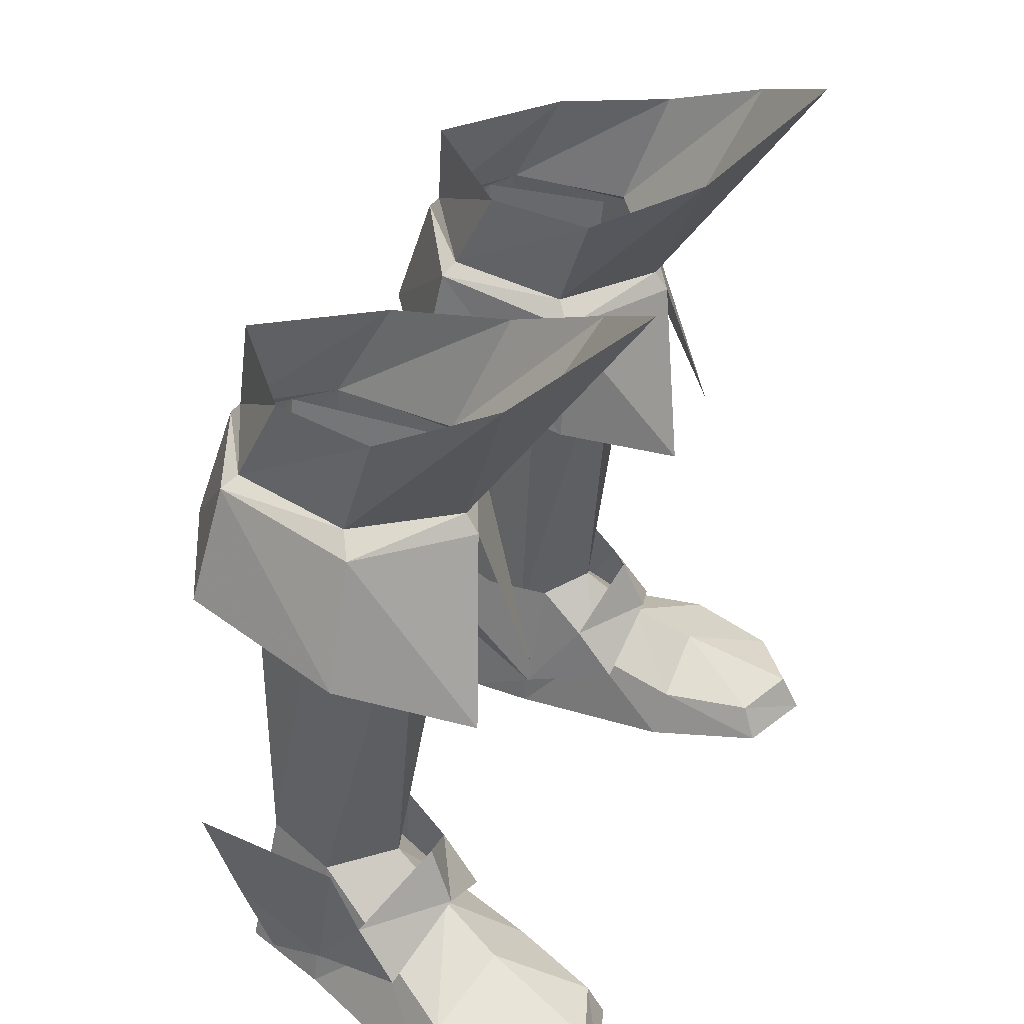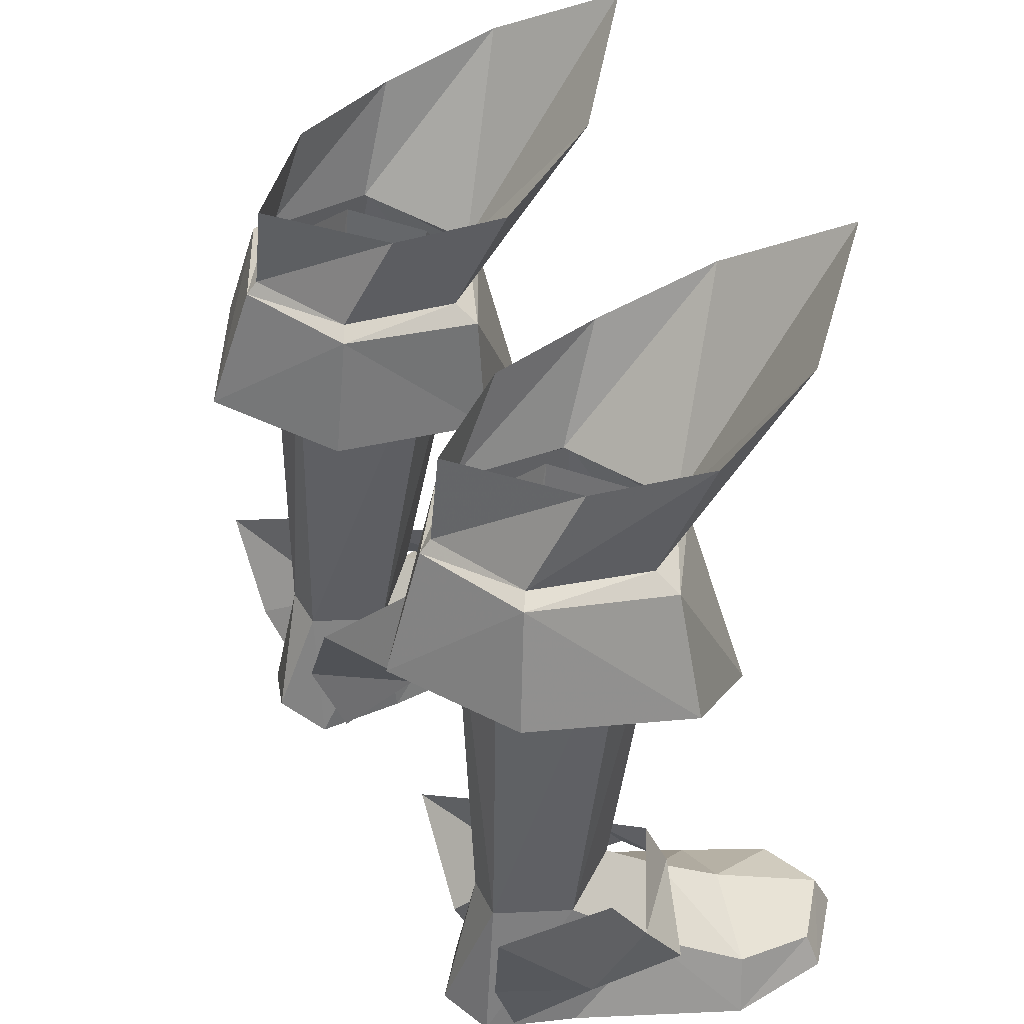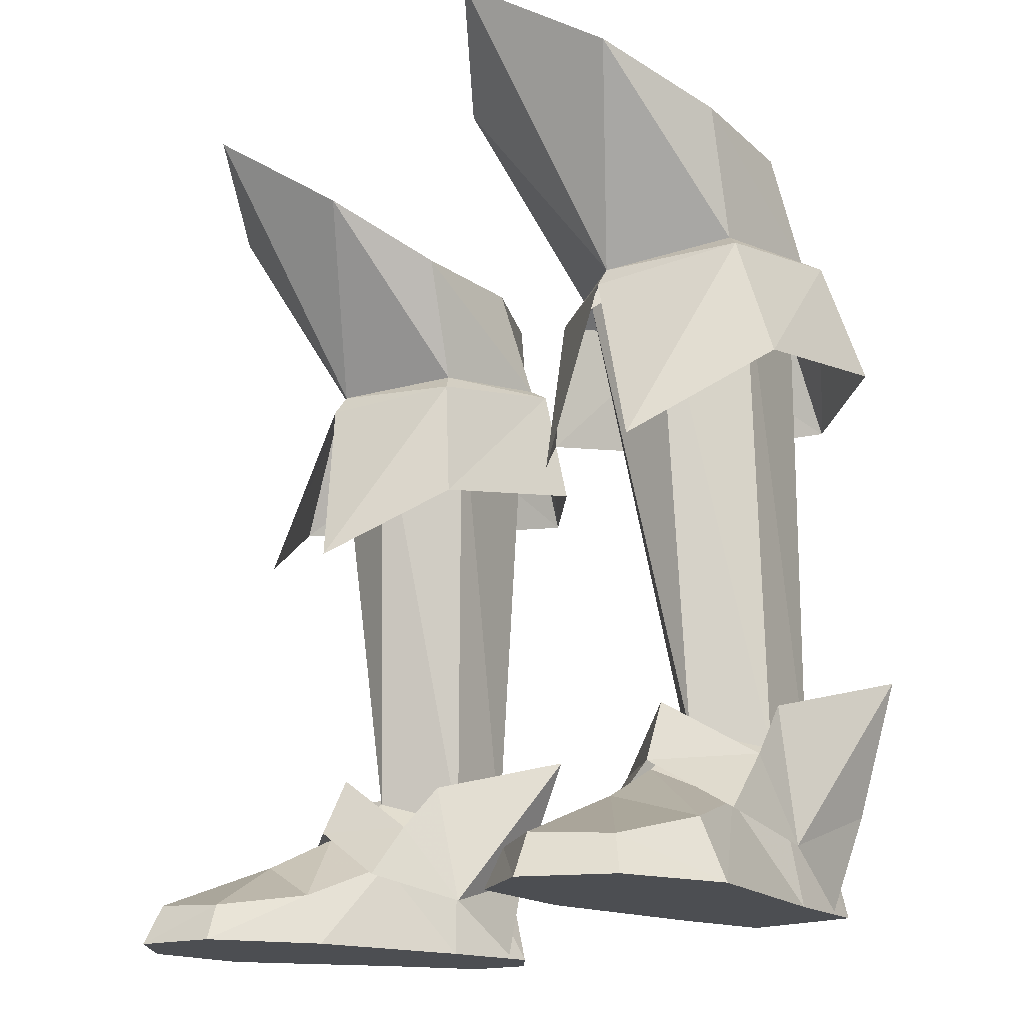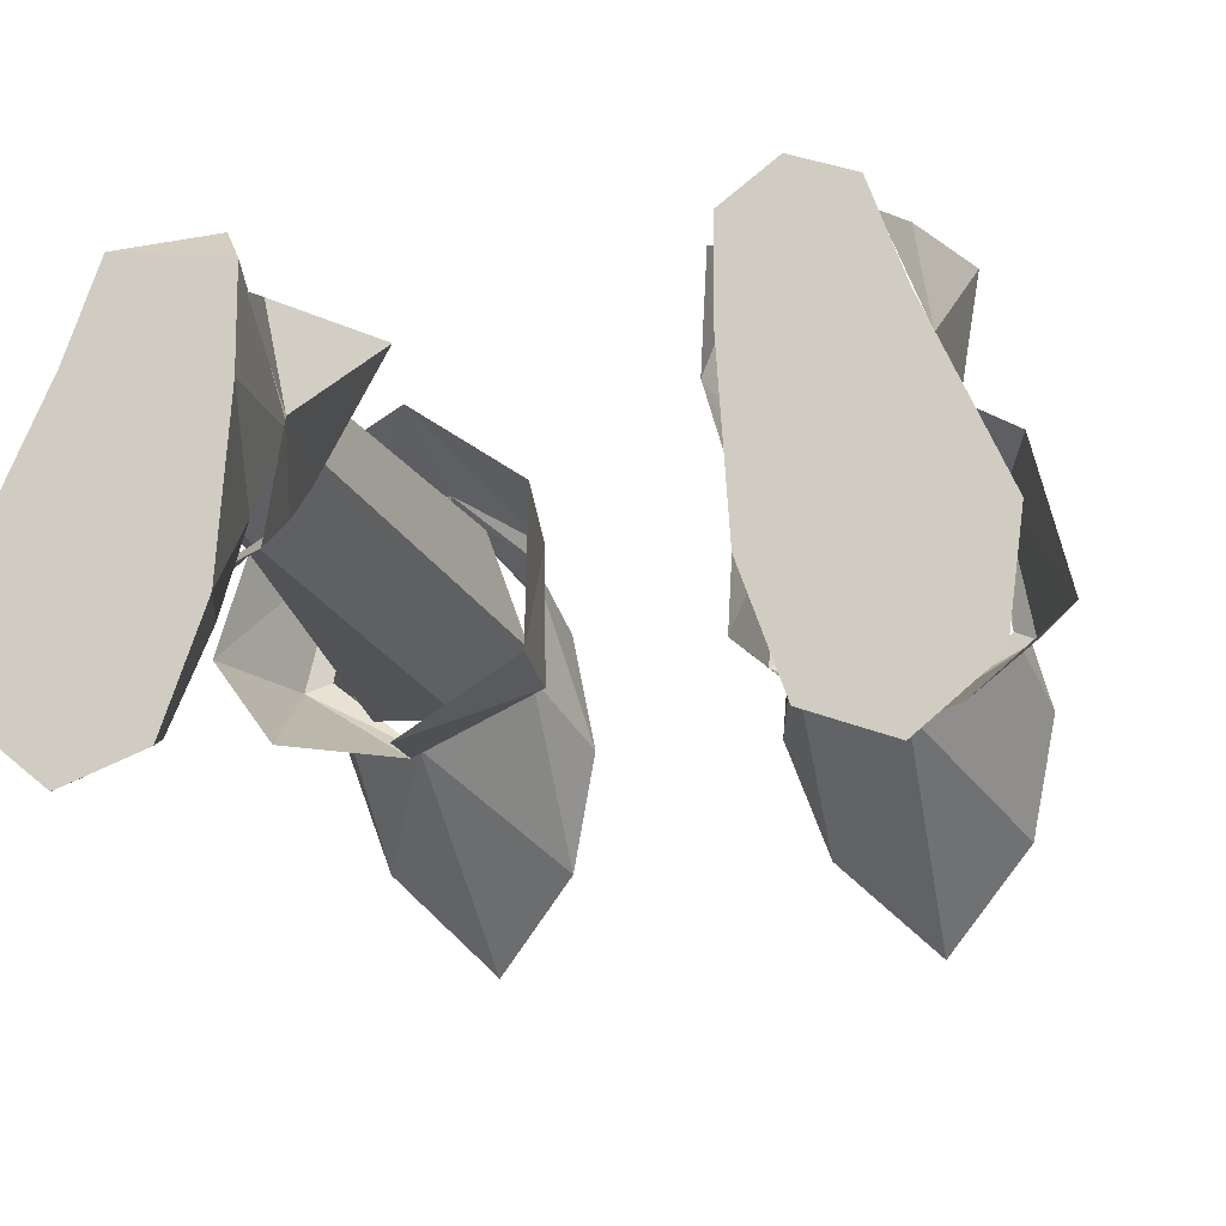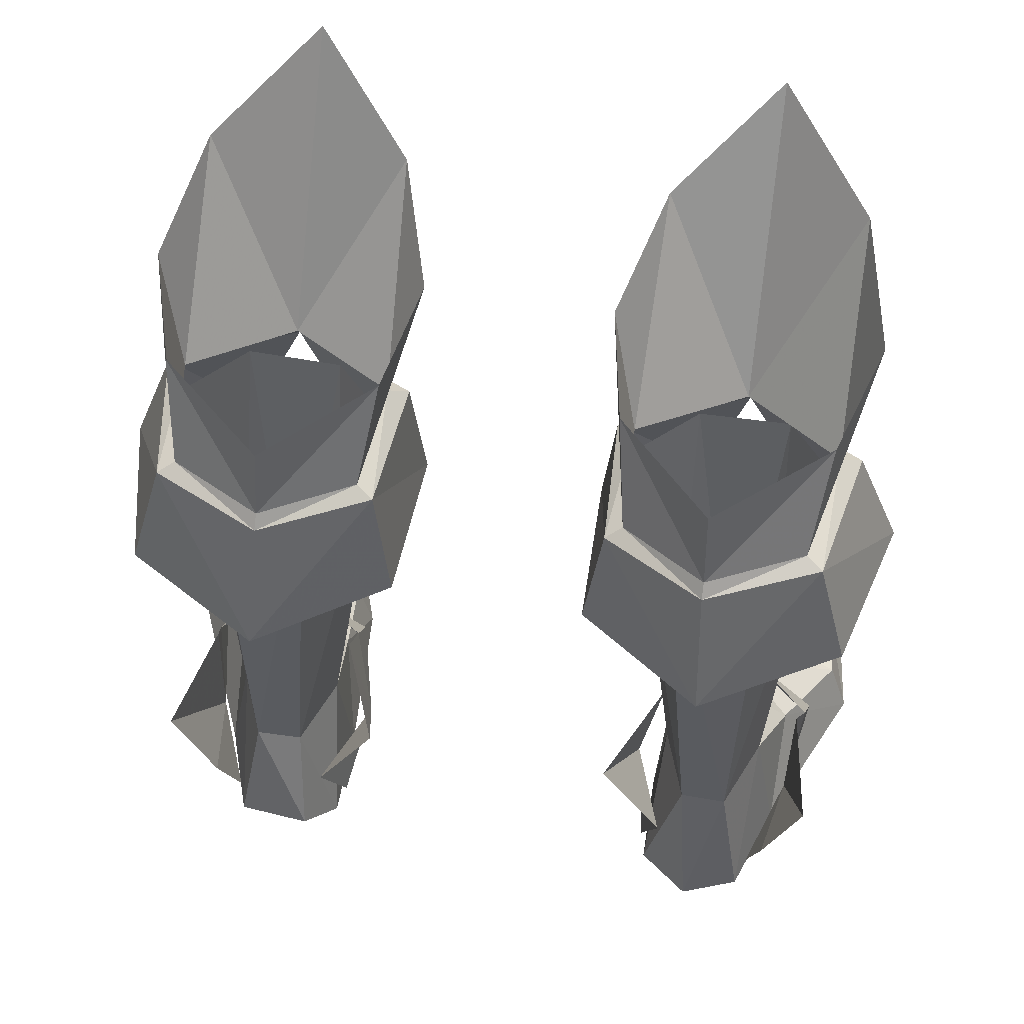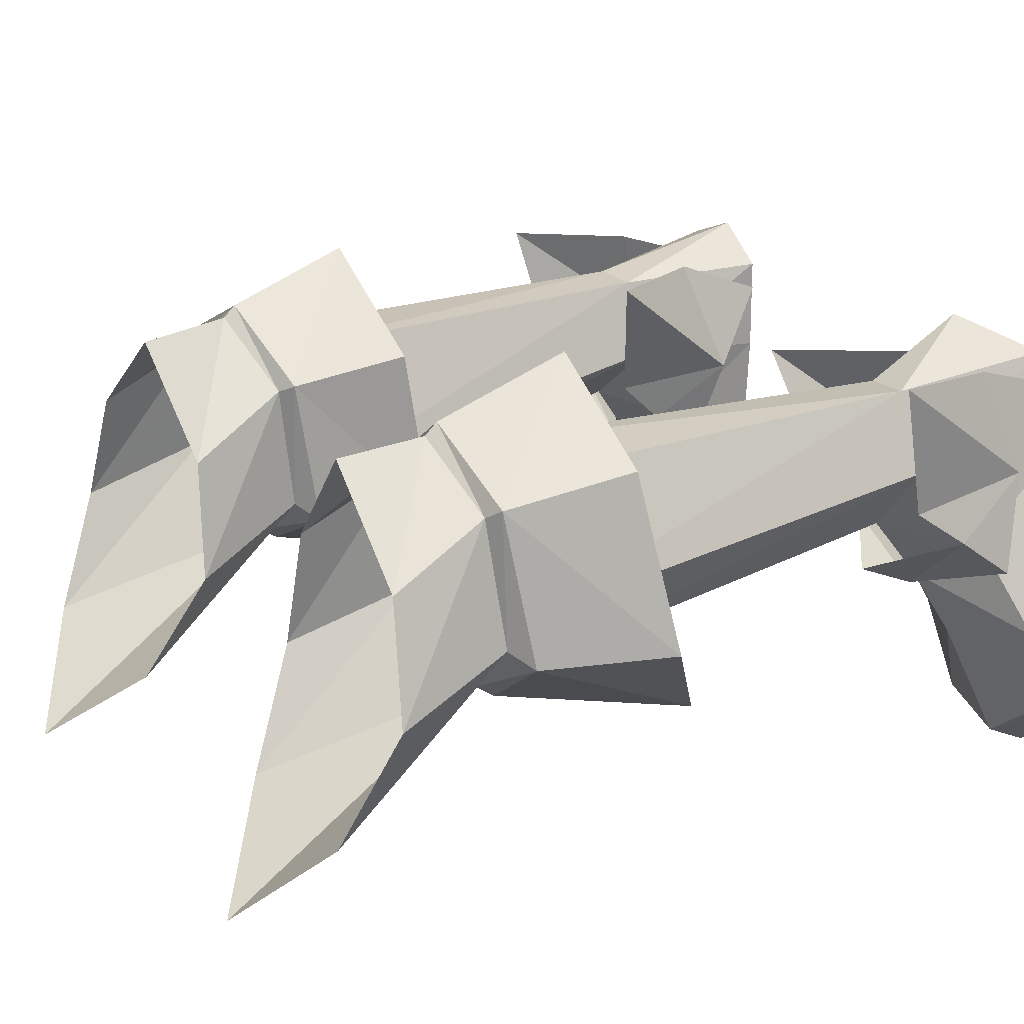
<metadata>
{"format":"obj","ext":"obj","renderer":"f3d","projection":"perspective","resolution":1024,"background":"white","views":[{"elev":37.7,"azim":-65.3,"up":"+Z"},{"elev":42.6,"azim":-116.8,"up":"+Z"},{"elev":-17.0,"azim":51.8,"up":"+Z"},{"elev":-17.0,"azim":-166.3,"up":"+Y"},{"elev":56.7,"azim":-170.5,"up":"+Z"},{"elev":20.8,"azim":58.4,"up":"+Y"}]}
</metadata>
<code>
g summoner_shoe_male_94020
v -6.096 7.921 22.47
v -9.415 7.798 22.72
v -9.231 7.963 5.287
v -7.586 7.865 5.164
v -9.567 1.364 21.24
v -6.414 1.126 20.81
v -8.798 3.089 5.676
v -10.31 5.276 5.163
v -11.23 3.837 21.97
v -6.687 5.17 4.875
v -4.306 3.435 21.22
v -4.306 3.435 21.22
v -6.687 5.17 4.875
v -7.673 10.98 17.92
v -3.386 7.913 17.64
v -3.938 7.324 21.74
v -7.395 9.527 22.33
v -3.251 2.045 16.73
v -3.691 2.226 21.02
v -7.395 9.527 22.33
v -3.938 7.324 21.74
v -4.499 7.044 22.1
v -7.389 9.132 22.76
v -3.691 2.226 21.02
v -4.328 2.793 21.7
v -8.069 0.0755 20.7
v -7.996 0.5371 21.38
v -4.004 5.159 25.54
v -7.266 8.751 25.88
v -3.252 1.127 25.8
v -11.13 7.753 22.23
v -12.29 8.444 18.24
v -13.7 2.668 17.44
v -12.08 2.726 21.59
v -10.57 7.406 22.51
v -11.13 7.753 22.23
v -11.29 3.209 22.17
v -12.08 2.726 21.59
v -10.95 5.573 26.01
v -12.13 1.656 26.4
v -9.276 0.7611 4.396
v -12.2 1.716 2.589
v -11.96 3.123 4.475
v -9.055 1.616 6.434
v -6.406 2.445 4.443
v -6.481 1.064 2.589
v -6.717 -1.22 14.42
v -7.996 0.5371 21.38
v -4.496 -2.642 27.7
v -8.069 0.0755 20.7
v -7.813 -5.599 30.43
v -10.53 -0.9924 14.68
v -11.09 -2.249 28.15
v -5.615 4.398 1.798
v -4.567 8.537 7.28
v -6.379 3.955 6.074
v -6.821 8.389 3.008
v -6.173 7.251 0.03985
v -11.58 5.077 1.798
v -12.16 9.195 7.538
v -11.58 4.406 6.25
v -10.93 8.745 3.147
v -10.48 7.741 0.03984
v 6.057 8.056 22.45
v 7.457 7.865 5.164
v 9.103 7.963 5.287
v 9.287 7.798 22.72
v 9.439 1.364 21.24
v 8.669 3.089 5.676
v 6.285 1.126 20.81
v 10.18 5.276 5.163
v 11.11 3.837 21.97
v 6.559 5.17 4.875
v 4.177 3.435 21.22
v 4.177 3.435 21.22
v 6.559 5.17 4.875
v 7.544 10.98 17.92
v 7.324 9.388 22.45
v 3.868 7.184 21.87
v 3.258 7.913 17.64
v 3.123 2.045 16.73
v 3.621 2.086 21.15
v 7.324 9.388 22.45
v 7.319 8.992 22.88
v 4.428 6.904 22.23
v 3.868 7.184 21.87
v 4.257 2.654 21.82
v 3.621 2.086 21.15
v 7.925 0.3975 21.5
v 7.998 -0.06409 20.83
v 7.137 8.751 25.88
v 3.875 5.159 25.54
v 3.123 1.127 25.8
v 12.16 8.444 18.24
v 11.06 7.614 22.36
v 13.57 2.668 17.44
v 12.01 2.586 21.71
v 11.06 7.614 22.36
v 10.5 7.266 22.64
v 12.01 2.586 21.71
v 11.22 3.069 22.3
v 10.82 5.573 26.01
v 12 1.656 26.4
v 9.147 0.7611 4.396
v 8.927 1.616 6.434
v 11.83 3.123 4.475
v 12.07 1.716 2.589
v 6.277 2.445 4.443
v 6.353 1.064 2.589
v 6.588 -1.22 14.42
v 4.367 -2.642 27.7
v 7.925 0.3975 21.5
v 7.998 -0.06409 20.83
v 7.685 -5.599 30.43
v 10.4 -0.9923 14.68
v 10.97 -2.249 28.15
v 5.487 4.398 1.798
v 4.439 8.537 7.28
v 6.251 3.955 6.074
v 6.045 7.251 0.03984
v 6.693 8.389 3.008
v 11.45 5.077 1.798
v 11.45 4.406 6.25
v 12.03 9.195 7.538
v 10.8 8.745 3.147
v 10.35 7.741 0.03985
f 2 1 3
f 4 3 1
f 6 5 7
f 5 8 7
f 5 9 8
f 6 7 10
f 6 10 11
f 9 2 3
f 3 8 9
f 4 12 13
f 12 4 1
f 15 14 16
f 17 16 14
f 19 18 16
f 15 16 18
f 21 20 22
f 23 22 20
f 24 21 25
f 22 25 21
f 26 24 27
f 25 27 24
f 22 23 28
f 29 28 23
f 25 22 30
f 28 30 22
f 17 14 31
f 32 31 14
f 32 33 31
f 34 31 33
f 23 20 35
f 36 35 20
f 35 36 37
f 38 37 36
f 37 38 27
f 26 27 38
f 29 23 39
f 35 39 23
f 39 35 40
f 37 40 35
f 42 41 43
f 44 43 41
f 46 45 41
f 44 41 45
f 19 47 18
f 48 25 49
f 47 19 50
f 48 49 51
f 49 25 30
f 33 52 34
f 53 37 48
f 50 34 52
f 51 53 48
f 40 37 53
f 46 54 45
f 54 55 56
f 57 54 58
f 57 55 54
f 42 43 59
f 60 59 61
f 59 62 63
f 60 62 59
f 61 59 43
f 56 45 54
f 65 64 66
f 67 66 64
f 69 68 70
f 69 71 68
f 71 72 68
f 73 69 70
f 74 73 70
f 66 67 72
f 72 71 66
f 76 75 65
f 64 65 75
f 78 77 79
f 80 79 77
f 80 81 79
f 82 79 81
f 84 83 85
f 86 85 83
f 85 86 87
f 88 87 86
f 87 88 89
f 90 89 88
f 91 84 92
f 85 92 84
f 92 85 93
f 87 93 85
f 94 77 95
f 78 95 77
f 97 96 95
f 94 95 96
f 98 83 99
f 84 99 83
f 100 98 101
f 99 101 98
f 90 100 89
f 101 89 100
f 99 84 102
f 91 102 84
f 101 99 103
f 102 103 99
f 105 104 106
f 107 106 104
f 105 108 104
f 109 104 108
f 81 110 82
f 111 87 112
f 113 82 110
f 114 111 112
f 93 87 111
f 97 115 96
f 112 101 116
f 115 97 113
f 112 116 114
f 116 101 103
f 108 117 109
f 119 118 117
f 120 117 121
f 117 118 121
f 122 106 107
f 123 122 124
f 126 125 122
f 122 125 124
f 106 122 123
f 117 108 119
g summoner_shoe_male_94020
v -11.28 2.552 3.011
v -10.31 5.276 5.163
v -8.798 3.089 5.676
v -9.147 1.047 4.146
v -8.099 -4.832 -0.06592
v -8.387 -4.314 1.225
v -7.292 -1.186 1.702
v -6.724 -0.9137 -0.06593
v -9.788 -1.204 2.961
v -13.01 -0.4577 1.989
v -10.65 -5.189 1.339
v -10.81 -5.845 -0.06555
v -13.24 -3.855 -0.06523
v -12.73 -3.553 1.2
v -13.76 -0.09963 -0.06524
v -11.26 5.567 -0.06526
v -6.724 -0.9137 -0.06593
v -6.354 4.845 -0.06593
v -11.26 5.567 -0.06526
v -13.76 -0.09963 -0.06524
v -10.15 8.733 -0.06535
v -6.386 8.168 -0.0658
v -10.15 8.733 -0.06535
v -9.231 7.963 5.287
v -6.687 5.17 4.875
v -7.586 7.865 5.164
v -6.386 8.168 -0.0658
v -6.354 4.845 -0.06593
v -6.997 2.064 3.028
v -9.147 1.047 4.146
v -10.81 -5.845 -0.06555
v -10.65 -5.189 1.339
v -8.099 -4.832 -0.06592
v -13.24 -3.855 -0.06523
v -9.788 -1.204 2.961
v -8.155 9.497 -0.06558
v -8.155 9.497 -0.06558
v -7.586 7.865 5.164
v -6.386 8.168 -0.0658
v -10.81 -5.845 -0.06555
v 11.15 2.552 3.011
v 9.018 1.047 4.146
v 8.669 3.089 5.676
v 10.18 5.276 5.163
v 7.97 -4.832 -0.06593
v 6.595 -0.9137 -0.06594
v 7.164 -1.186 1.702
v 8.259 -4.314 1.225
v 12.88 -0.4576 1.989
v 9.659 -1.204 2.961
v 10.52 -5.189 1.339
v 12.6 -3.553 1.2
v 13.11 -3.854 -0.06523
v 10.68 -5.845 -0.06555
v 11.13 5.568 -0.06526
v 13.63 -0.09959 -0.06523
v 6.595 -0.9137 -0.06594
v 13.63 -0.09959 -0.06523
v 11.13 5.568 -0.06526
v 6.225 4.845 -0.06595
v 10.02 8.733 -0.06535
v 6.258 8.168 -0.06581
v 9.103 7.963 5.287
v 10.02 8.733 -0.06535
v 6.559 5.17 4.875
v 6.225 4.845 -0.06595
v 6.258 8.168 -0.06581
v 7.457 7.865 5.164
v 6.869 2.064 3.028
v 9.018 1.047 4.146
v 10.52 -5.189 1.339
v 10.68 -5.845 -0.06555
v 7.97 -4.832 -0.06593
v 13.11 -3.854 -0.06523
v 9.659 -1.204 2.961
v 7.176 9.631 1.376
v 7.176 9.631 1.376
v 7.457 7.865 5.164
v 6.258 8.168 -0.06581
v 10.68 -5.845 -0.06555
f 128 127 129
f 130 129 127
f 132 131 133
f 134 133 131
f 135 130 136
f 127 136 130
f 138 137 139
f 140 139 137
f 136 127 141
f 142 141 127
f 144 143 145
f 146 145 143
f 145 147 144
f 148 144 147
f 142 128 149
f 150 149 128
f 152 151 153
f 154 153 151
f 156 155 129
f 151 129 155
f 131 132 157
f 158 157 132
f 139 140 141
f 136 141 140
f 143 159 146
f 160 146 159
f 137 135 140
f 136 140 135
f 155 156 133
f 161 133 156
f 154 155 134
f 133 134 155
f 158 132 161
f 133 161 132
f 148 147 162
f 164 163 150
f 151 155 154
f 163 149 150
f 164 165 163
f 127 128 142
f 159 166 160
f 168 167 169
f 170 169 167
f 172 171 173
f 174 173 171
f 167 168 175
f 176 175 168
f 178 177 179
f 180 179 177
f 181 167 182
f 175 182 167
f 184 183 185
f 186 185 183
f 188 187 186
f 185 186 187
f 189 170 190
f 181 190 170
f 192 191 193
f 194 193 191
f 191 195 169
f 196 169 195
f 197 174 198
f 171 198 174
f 175 178 182
f 179 182 178
f 200 199 184
f 183 184 199
f 175 176 178
f 177 178 176
f 201 196 173
f 195 173 196
f 173 195 172
f 192 172 195
f 173 174 201
f 197 201 174
f 202 187 188
f 189 203 204
f 192 195 191
f 189 190 203
f 203 205 204
f 181 170 167
f 200 206 199

</code>
